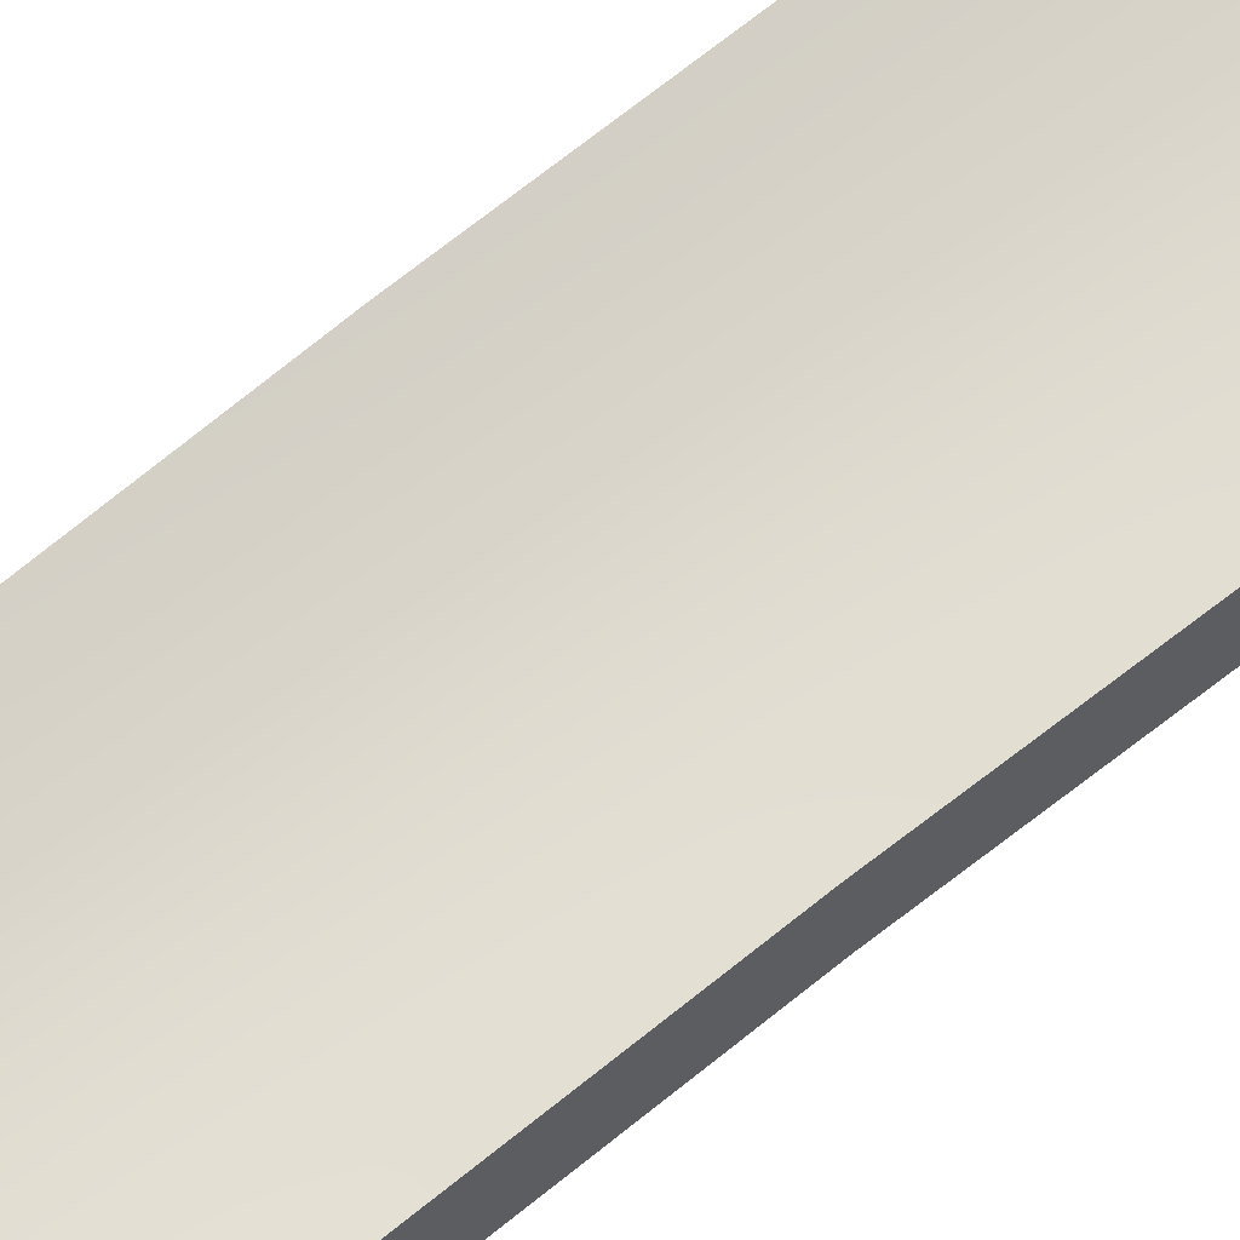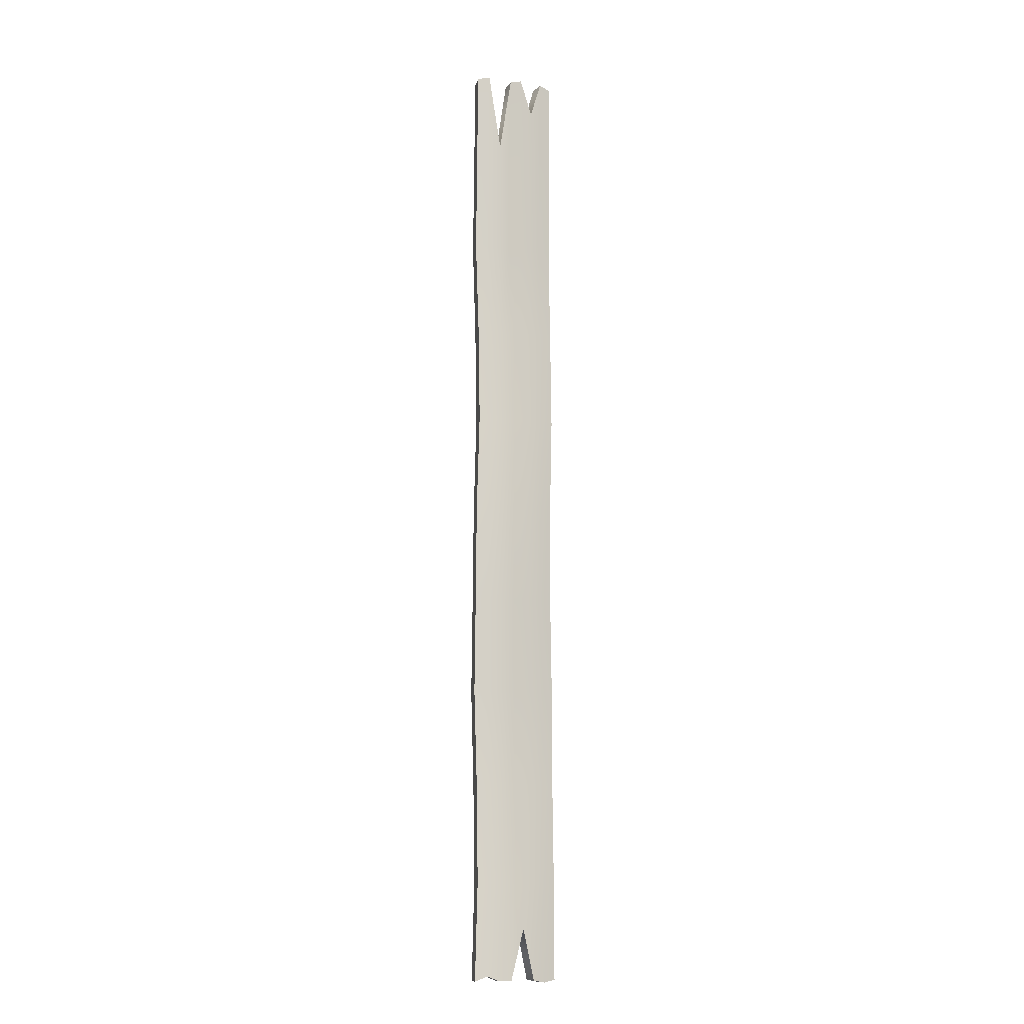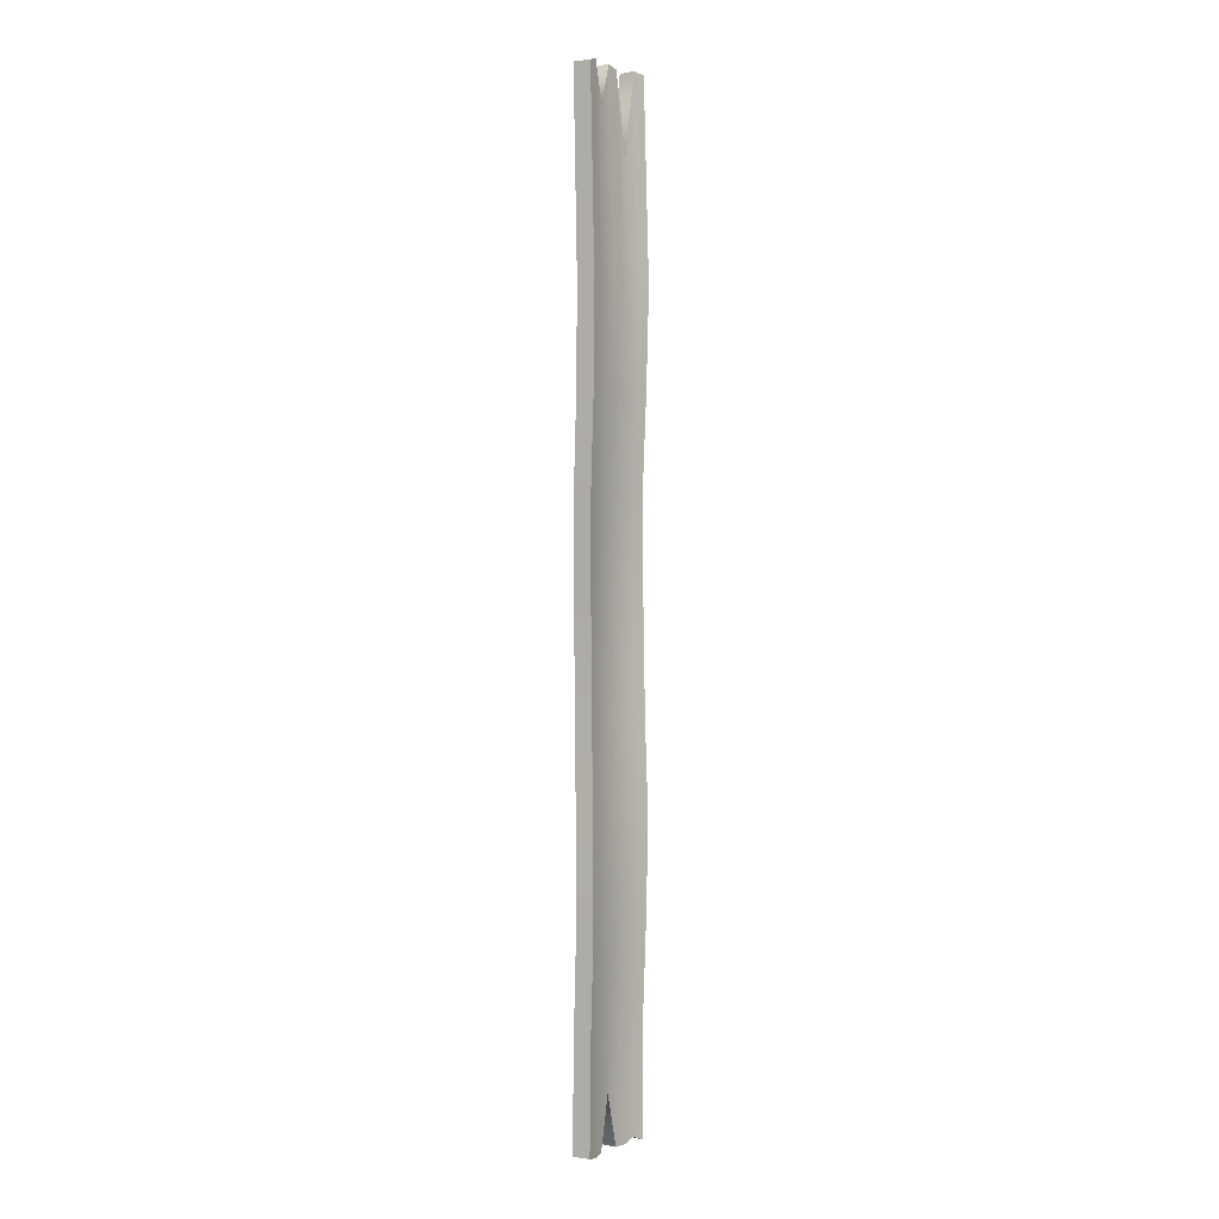
<metadata>
{"format":"obj","ext":"obj","renderer":"f3d","projection":"perspective","resolution":1024,"background":"white","views":[{"elev":71.5,"azim":-127.7,"up":"+Z"},{"elev":-11.1,"azim":159.2,"up":"+Y"},{"elev":0.6,"azim":-53.3,"up":"+Y"}]}
</metadata>
<code>
g default
v -0.3001 0 0.1073
v -0.2152 -0.0173 0.08612
v -0.1294 0 0.07193
v -0.04798 0.3778 0.06548
v 0.04285 0 0.06481
v 0.1285 0 0.07181
v 0.2137 0.03657 0.08581
v 0.2985 0 0.1068
v -0.3001 0.7189 0.1138
v -0.2164 0.7189 0.09549
v -0.1336 0.7189 0.08376
v -0.05165 0.7189 0.07793
v 0.03009 0.7189 0.07758
v 0.1122 0.7189 0.08316
v 0.1953 0.7189 0.09491
v 0.2794 0.7189 0.1127
v -0.3001 1.438 0.1359
v -0.2164 1.438 0.1213
v -0.1336 1.438 0.1124
v -0.05165 1.438 0.1082
v 0.03009 1.438 0.1085
v 0.1122 1.438 0.1141
v 0.1953 1.438 0.1252
v 0.2794 1.438 0.1411
v -0.2984 2.157 0.1345
v -0.2136 2.157 0.1201
v -0.1284 2.157 0.1113
v -0.04284 2.157 0.1077
v 0.04285 2.157 0.1089
v 0.1285 2.157 0.1159
v 0.2137 2.157 0.1287
v 0.2985 2.157 0.1463
v -0.2787 2.875 0.1081
v -0.1946 2.875 0.09144
v -0.1116 2.875 0.08138
v -0.02963 2.875 0.07718
v 0.05195 2.875 0.07844
v 0.1338 2.875 0.0857
v 0.2164 2.875 0.09902
v 0.3001 2.875 0.1184
v -0.2787 3.594 0.1013
v -0.1946 3.594 0.08205
v -0.1116 3.594 0.06988
v -0.02963 3.594 0.06435
v 0.0516 3.594 0.0652
v 0.1328 3.594 0.07235
v 0.2148 3.594 0.08604
v 0.2983 3.594 0.1068
v -0.2984 4.313 0.1142
v -0.215 4.313 0.09646
v -0.1331 4.313 0.08519
v -0.05229 4.313 0.07959
v 0.02849 4.313 0.07922
v 0.1101 4.313 0.08462
v 0.1928 4.313 0.09605
v 0.2769 4.313 0.1134
v -0.2991 5.032 0.1395
v -0.2156 5.032 0.1258
v -0.1335 5.032 0.1175
v -0.05245 5.032 0.1138
v 0.02848 5.032 0.114
v 0.1101 5.032 0.1194
v 0.1928 5.032 0.1302
v 0.2769 5.032 0.1455
v -0.2872 5.751 0.1354
v -0.2027 5.751 0.1227
v -0.1187 5.751 0.1155
v -0.03501 5.751 0.113
v 0.04811 5.751 0.1148
v 0.131 5.751 0.1218
v 0.2143 5.751 0.1344
v 0.2983 5.751 0.1515
v -0.2872 7.164 0.1036
v -0.2027 7.189 0.08361
v -0.1212 6.913 0.07095
v -0.03501 7.189 0.06452
v 0.04847 7.166 0.06506
v 0.1294 6.596 0.07967
v 0.2159 7.189 0.08627
v 0.3001 7.171 0.1073
v -0.3059 7.164 -0.02165
v -0.2159 7.189 -0.04297
v -0.1291 6.913 -0.05647
v -0.03728 7.189 -0.06331
v 0.05163 7.166 -0.06274
v 0.1379 6.596 -0.04817
v 0.23 7.189 -0.04014
v 0.3197 7.171 -0.01771
v -0.3059 5.751 0.007961
v -0.2159 5.751 -0.005884
v -0.1264 5.751 -0.01375
v -0.03728 5.751 -0.01648
v 0.05125 5.751 -0.01462
v 0.1395 5.751 -0.007068
v 0.2282 5.751 0.006334
v 0.3177 5.751 0.0246
v -0.3186 5.032 0.01226
v -0.2296 5.032 -0.002595
v -0.1422 5.032 -0.01156
v -0.05587 5.032 -0.01564
v 0.03034 5.032 -0.01538
v 0.1173 5.032 -0.009637
v 0.2054 5.032 0.001848
v 0.2949 5.032 0.01828
v -0.3178 4.313 -0.01168
v -0.229 4.313 -0.0308
v -0.1418 4.313 -0.04292
v -0.0557 4.313 -0.04894
v 0.03035 4.313 -0.04935
v 0.1173 4.313 -0.0436
v 0.2054 4.313 -0.03141
v 0.2949 4.313 -0.01283
v -0.2969 3.594 -0.02414
v -0.2072 3.594 -0.04464
v -0.1189 3.594 -0.0576
v -0.03156 3.594 -0.06349
v 0.05496 3.594 -0.06258
v 0.1414 3.594 -0.05497
v 0.2288 3.594 -0.04039
v 0.3177 3.594 -0.01829
v -0.2969 2.875 -0.01813
v -0.2072 2.875 -0.03598
v -0.1189 2.875 -0.04679
v -0.03156 2.875 -0.05132
v 0.05533 2.875 -0.05
v 0.1425 2.875 -0.04227
v 0.2305 2.875 -0.02806
v 0.3197 2.875 -0.007341
v -0.3178 2.157 0.007512
v -0.2276 2.157 -0.008152
v -0.1368 2.157 -0.01761
v -0.04563 2.157 -0.02152
v 0.04565 2.157 -0.0203
v 0.1368 2.157 -0.01284
v 0.2276 2.157 0.000846
v 0.3179 2.157 0.01968
v -0.3197 1.438 0.008951
v -0.2305 1.438 -0.006835
v -0.1423 1.438 -0.01652
v -0.05502 1.438 -0.02099
v 0.03205 1.438 -0.02077
v 0.1195 1.438 -0.01483
v 0.208 1.438 -0.002958
v 0.2976 1.438 0.01415
v -0.3197 0.7189 -0.01199
v -0.2305 0.7189 -0.03166
v -0.1423 0.7189 -0.04425
v -0.05502 0.7189 -0.05052
v 0.03205 0.7189 -0.05091
v 0.1195 0.7189 -0.04497
v 0.208 0.7189 -0.03243
v 0.2976 0.7189 -0.01344
v -0.3197 0 -0.01771
v -0.2292 -0.0173 -0.04031
v -0.1378 0 -0.05542
v -0.0511 0.3778 -0.06241
v 0.04565 0 -0.063
v 0.1368 0 -0.05554
v 0.2276 0.03657 -0.04063
v 0.3179 0 -0.01823
g GrassTallPlank_01
f 1 2 10 9
f 2 3 11 10
f 3 4 12 11
f 4 5 13 12
f 5 6 14 13
f 6 7 15 14
f 7 8 16 15
f 9 10 18 17
f 10 11 19 18
f 11 12 20 19
f 12 13 21 20
f 13 14 22 21
f 14 15 23 22
f 15 16 24 23
f 17 18 26 25
f 18 19 27 26
f 19 20 28 27
f 20 21 29 28
f 21 22 30 29
f 22 23 31 30
f 23 24 32 31
f 25 26 34 33
f 26 27 35 34
f 27 28 36 35
f 28 29 37 36
f 29 30 38 37
f 30 31 39 38
f 31 32 40 39
f 33 34 42 41
f 34 35 43 42
f 35 36 44 43
f 36 37 45 44
f 37 38 46 45
f 38 39 47 46
f 39 40 48 47
f 41 42 50 49
f 42 43 51 50
f 43 44 52 51
f 44 45 53 52
f 45 46 54 53
f 46 47 55 54
f 47 48 56 55
f 49 50 58 57
f 50 51 59 58
f 51 52 60 59
f 52 53 61 60
f 53 54 62 61
f 54 55 63 62
f 55 56 64 63
f 57 58 66 65
f 58 59 67 66
f 59 60 68 67
f 60 61 69 68
f 61 62 70 69
f 62 63 71 70
f 63 64 72 71
f 65 66 74 73
f 66 67 75 74
f 67 68 76 75
f 68 69 77 76
f 69 70 78 77
f 70 71 79 78
f 71 72 80 79
f 73 74 82 81
f 74 75 83 82
f 75 76 84 83
f 76 77 85 84
f 77 78 86 85
f 78 79 87 86
f 79 80 88 87
f 81 82 90 89
f 82 83 91 90
f 83 84 92 91
f 84 85 93 92
f 85 86 94 93
f 86 87 95 94
f 87 88 96 95
f 89 90 98 97
f 90 91 99 98
f 91 92 100 99
f 92 93 101 100
f 93 94 102 101
f 94 95 103 102
f 95 96 104 103
f 97 98 106 105
f 98 99 107 106
f 99 100 108 107
f 100 101 109 108
f 101 102 110 109
f 102 103 111 110
f 103 104 112 111
f 105 106 114 113
f 106 107 115 114
f 107 108 116 115
f 108 109 117 116
f 109 110 118 117
f 110 111 119 118
f 111 112 120 119
f 113 114 122 121
f 114 115 123 122
f 115 116 124 123
f 116 117 125 124
f 117 118 126 125
f 118 119 127 126
f 119 120 128 127
f 121 122 130 129
f 122 123 131 130
f 123 124 132 131
f 124 125 133 132
f 125 126 134 133
f 126 127 135 134
f 127 128 136 135
f 129 130 138 137
f 130 131 139 138
f 131 132 140 139
f 132 133 141 140
f 133 134 142 141
f 134 135 143 142
f 135 136 144 143
f 137 138 146 145
f 138 139 147 146
f 139 140 148 147
f 140 141 149 148
f 141 142 150 149
f 142 143 151 150
f 143 144 152 151
f 145 146 154 153
f 146 147 155 154
f 147 148 156 155
f 148 149 157 156
f 149 150 158 157
f 150 151 159 158
f 151 152 160 159
f 153 154 2 1
f 154 155 3 2
f 155 156 4 3
f 156 157 5 4
f 157 158 6 5
f 158 159 7 6
f 159 160 8 7
f 8 160 152 16
f 16 152 144 24
f 24 144 136 32
f 32 136 128 40
f 40 128 120 48
f 48 120 112 56
f 56 112 104 64
f 64 104 96 72
f 72 96 88 80
f 153 1 9 145
f 145 9 17 137
f 137 17 25 129
f 129 25 33 121
f 121 33 41 113
f 113 41 49 105
f 105 49 57 97
f 97 57 65 89
f 89 65 73 81

</code>
